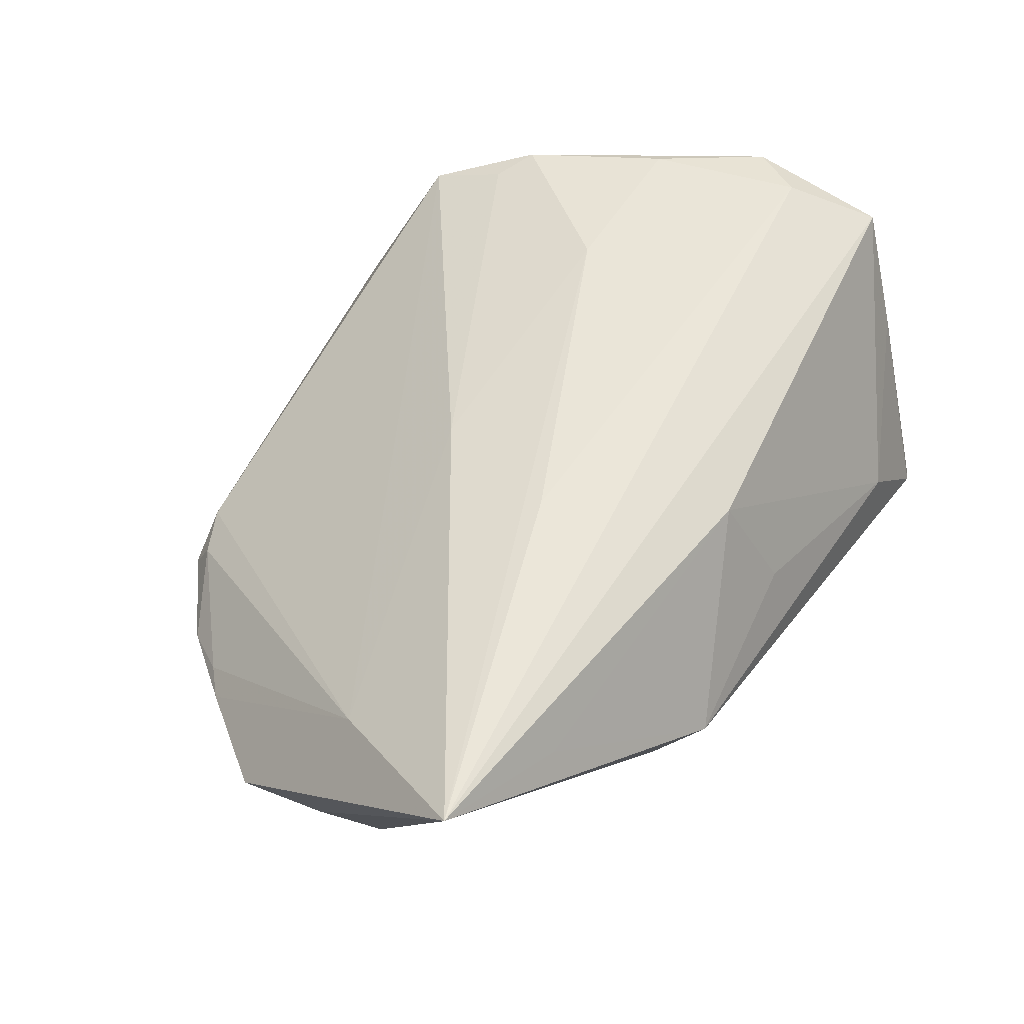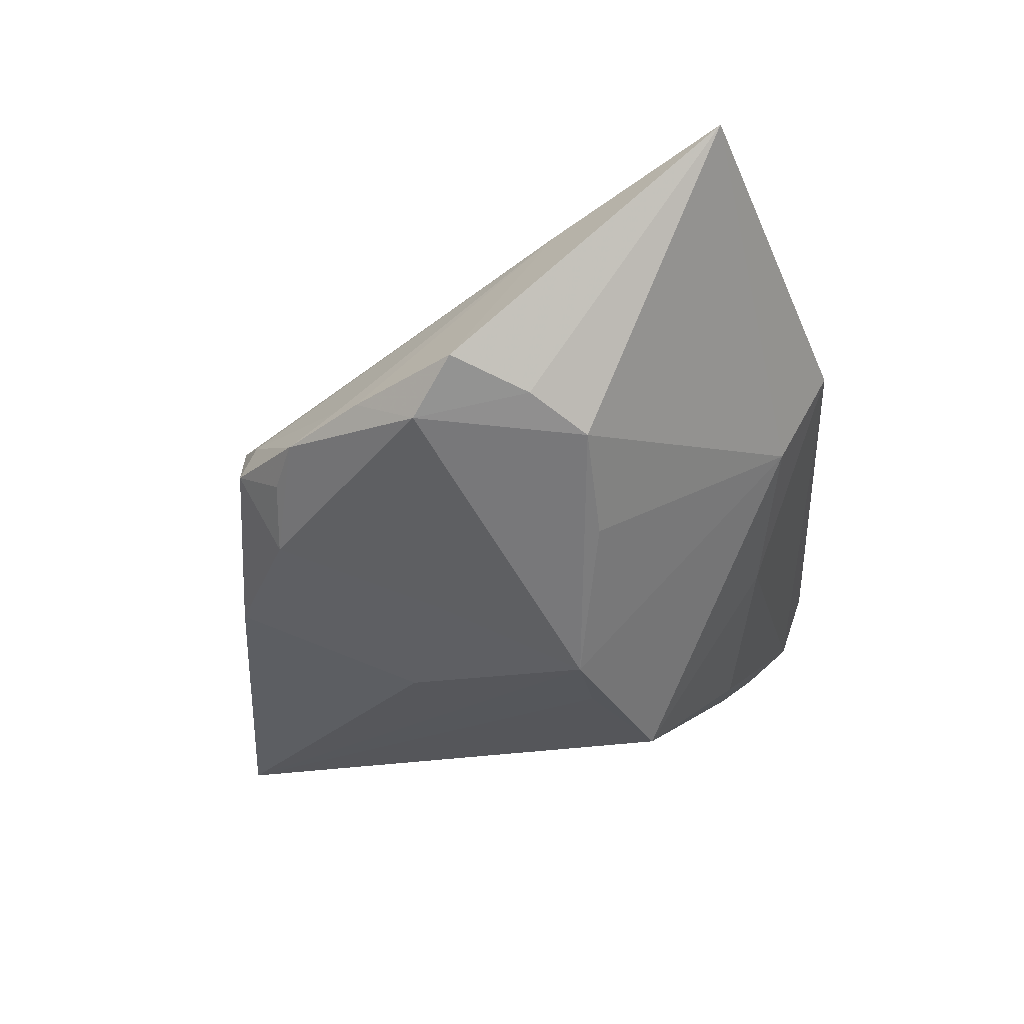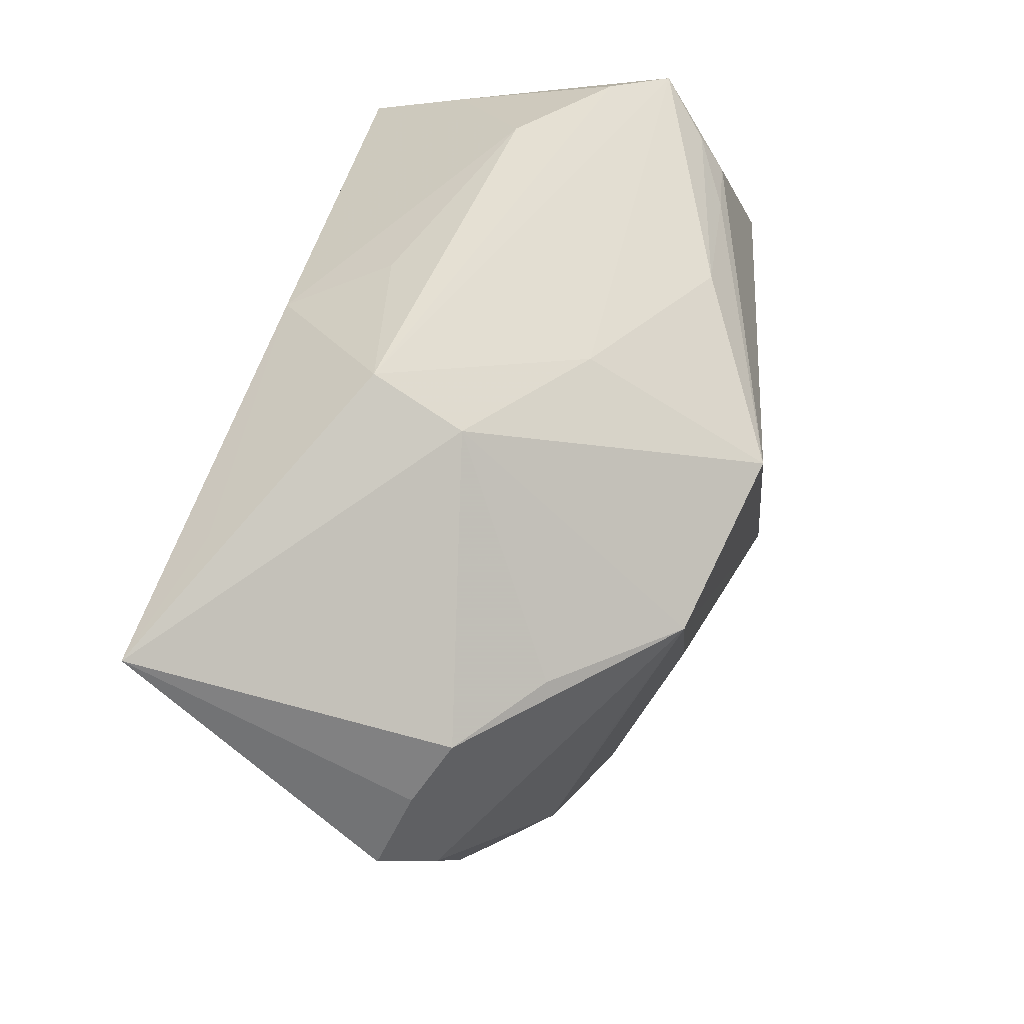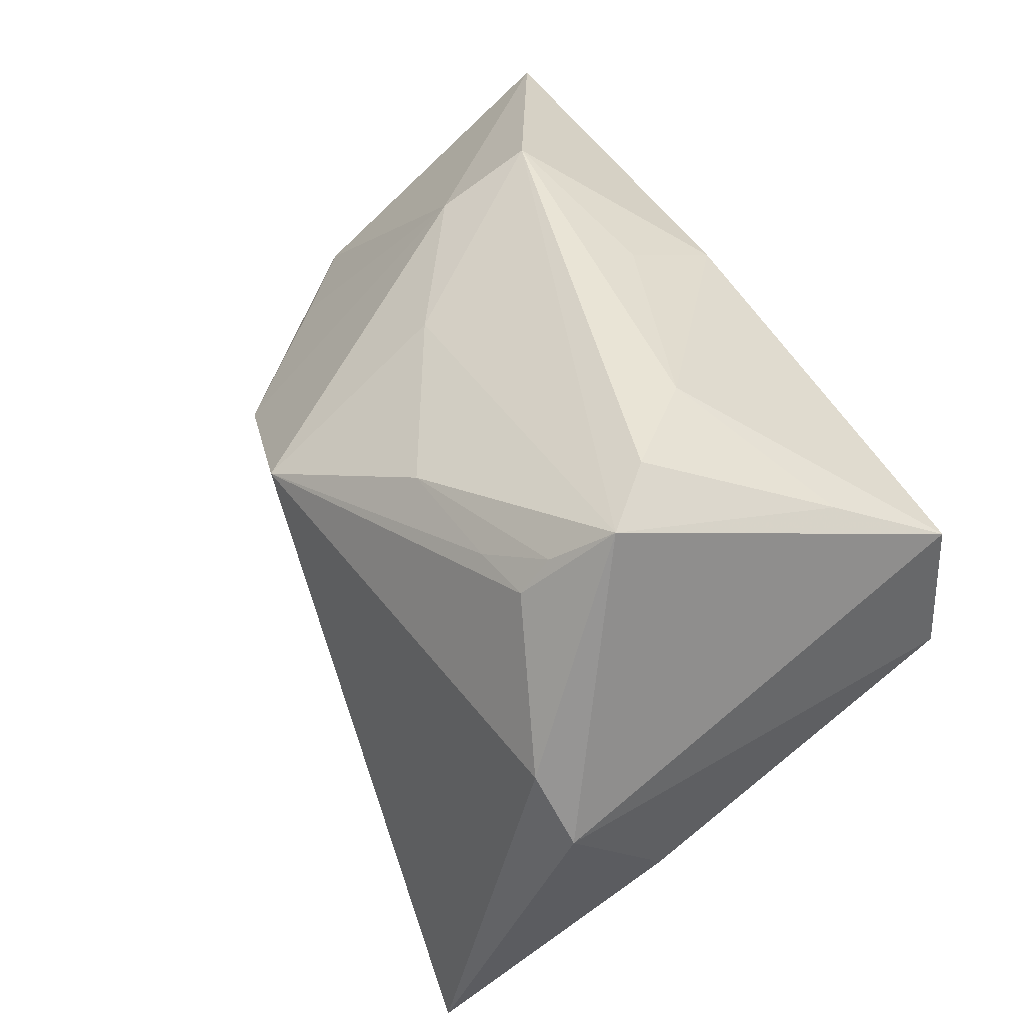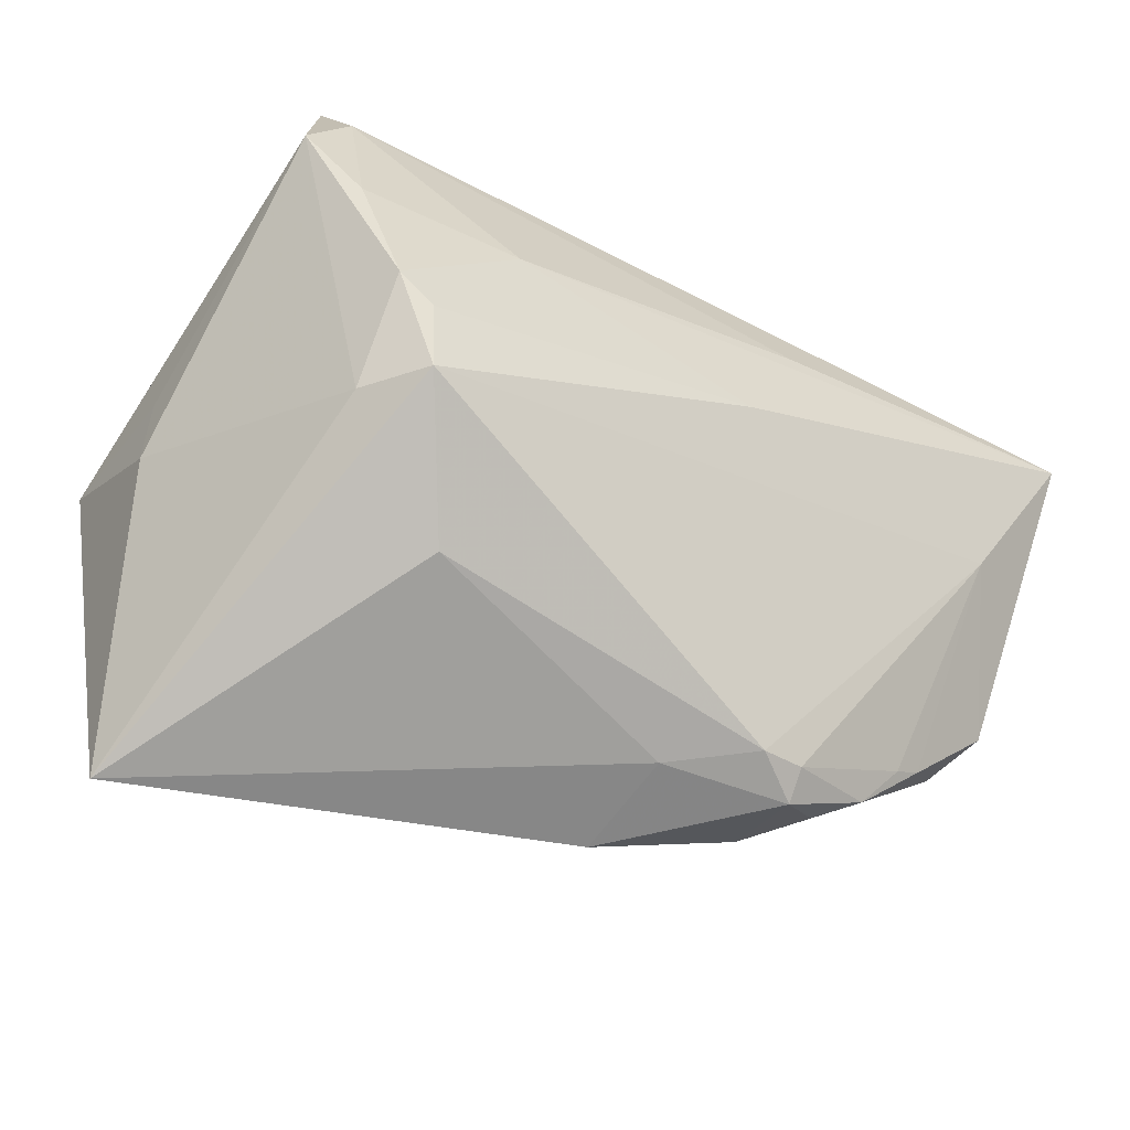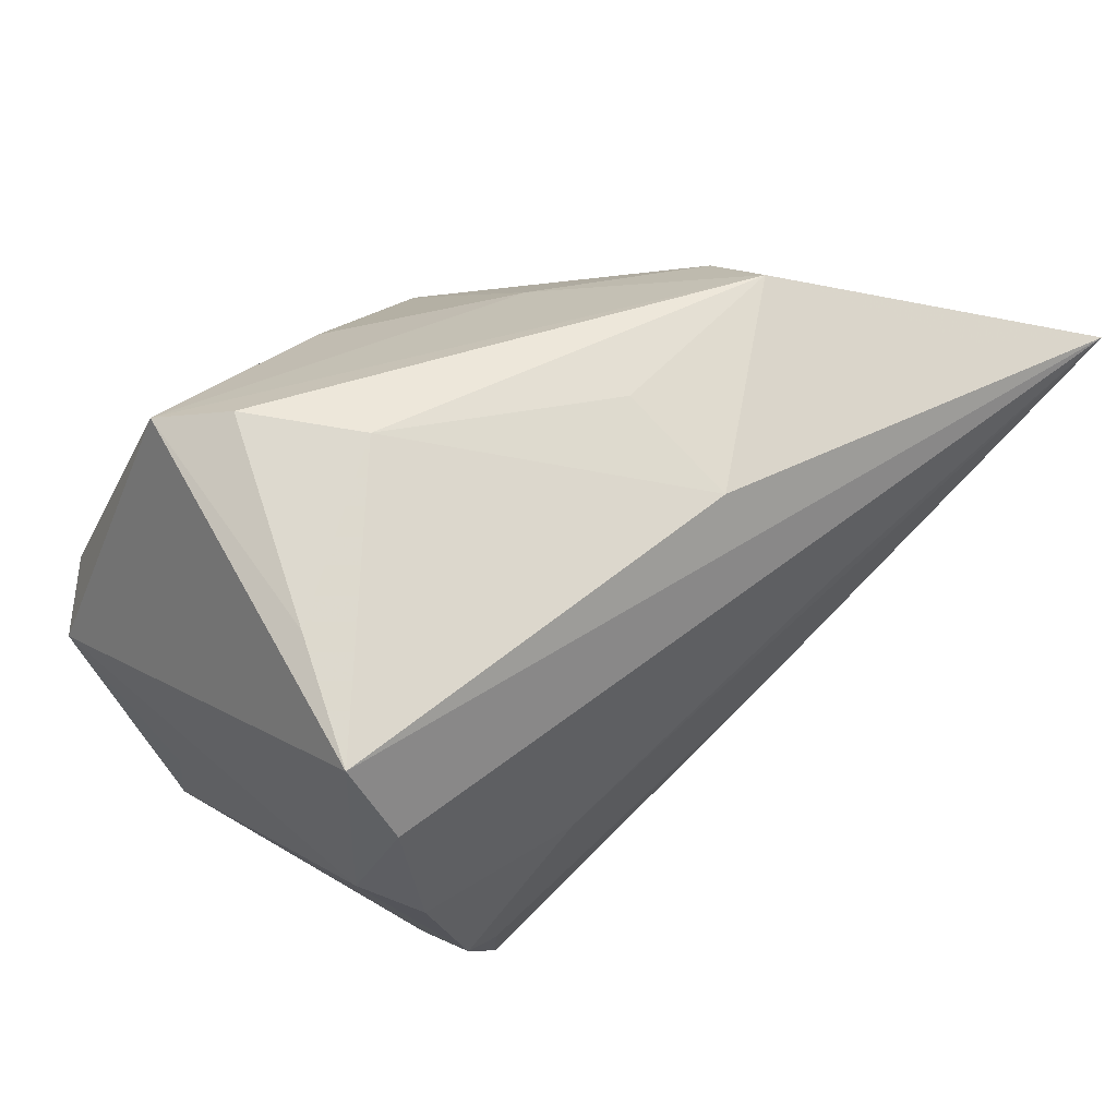
<metadata>
{"format":"obj","ext":"obj","renderer":"f3d","projection":"perspective","resolution":1024,"background":"white","views":[{"elev":57.3,"azim":123.8,"up":"+Z"},{"elev":-13.9,"azim":93.7,"up":"+Z"},{"elev":47.7,"azim":101.6,"up":"+Y"},{"elev":43.2,"azim":-118.5,"up":"+Y"},{"elev":-69.3,"azim":-28.4,"up":"+Y"},{"elev":45.2,"azim":-38.2,"up":"+Y"}]}
</metadata>
<code>
v -0.03336 -0.01921 0.02647
v 0.03716 -0.02322 -0.001163
v 0.008881 -0.01158 -0.02395
v -0.05214 0.003899 -0.0208
v 0.003162 0.03156 -0.009791
v 0.0407 -0.01743 0.001843
v -0.03768 0.02824 -0.01945
v -0.002422 0.03653 0.01473
v 0.04882 0.0051 0.001272
v 0.05191 -0.00342 0.004771
v 0.04373 -0.01468 0.001775
v 0.02663 -0.02589 -0.01073
v -0.04743 0.02329 0.02798
v 0.0477 -0.007793 -0.001052
v 0.002428 0.01788 -0.03066
v 0.02226 0.009495 -0.02479
v 0.01292 -0.03323 -0.003515
v 0.03246 -0.02541 -0.004619
v -0.04936 -0.003646 -0.003954
v -0.04011 -0.00407 0.02877
v 0.0001702 0.03044 0.02699
v -0.02669 -0.02951 0.02216
v -0.0481 -0.0125 -0.006763
v 0.02507 -0.00685 -0.01774
v -0.04277 0.03752 -0.01136
v -0.03831 0.0323 -0.0165
v 0.0138 0.01066 -0.02691
v -0.01794 -0.03513 0.007004
v -0.02156 -0.003142 0.02981
v -0.03223 -0.02789 0.01588
v -0.03817 -0.03966 -0.02965
v -0.01689 0.02852 -0.02105
v -0.0435 0.02958 0.01561
v 0.0444 0.00763 0.02088
v -0.02885 -0.02145 0.02546
v 0.02747 -0.02884 0.001434
v 0.02795 -0.03065 -0.002245
v 0.01121 -0.03279 -0.01574
v -0.03683 0.03966 -0.00492
v 0.04533 0.01126 -0.002661
v -0.04384 0.0132 0.03066
v 0.008767 -0.002816 0.02715
v -0.03067 0.02831 -0.02026
v 0.02247 -0.03105 0.002083
v -0.04794 0.01163 -0.02325
v -0.02749 0.03867 0.005108
v 0.03516 0.01224 -0.01112
v -0.04794 0.006757 0.02865
v 0.01857 0.03966 0.01144
v 0.01983 0.03412 0.001492
v 0.05214 0.02639 0.03066
v 0.03689 0.03018 0.02549
v 0.01344 0.013 0.03066
f 31 22 30
f 51 40 50
f 23 30 48
f 31 30 23
f 45 15 31
f 51 50 49
f 28 22 31
f 31 17 28
f 28 44 22
f 17 44 28
f 48 30 1
f 1 30 22
f 22 44 34
f 10 51 34
f 51 13 41
f 41 13 48
f 37 44 17
f 9 51 10
f 9 40 51
f 15 50 16
f 16 3 31
f 5 50 15
f 5 49 50
f 46 49 39
f 21 13 51
f 21 46 13
f 51 29 42
f 42 34 51
f 22 34 42
f 53 29 51
f 51 41 53
f 53 41 29
f 20 1 29
f 29 41 20
f 48 1 20
f 20 41 48
f 3 16 38
f 31 3 38
f 38 17 31
f 38 37 17
f 47 50 40
f 40 16 47
f 47 16 50
f 31 15 27
f 27 16 31
f 15 16 27
f 15 45 7
f 32 5 15
f 48 13 4
f 31 23 4
f 4 45 31
f 33 46 39
f 13 46 33
f 51 49 52
f 52 21 51
f 49 21 52
f 49 46 8
f 8 21 49
f 46 21 8
f 29 1 35
f 35 42 29
f 35 1 22
f 22 42 35
f 37 38 12
f 12 16 24
f 12 38 16
f 44 37 36
f 36 34 44
f 36 6 34
f 10 34 11
f 34 6 11
f 15 7 43
f 43 7 26
f 43 32 15
f 26 32 43
f 25 32 26
f 5 32 25
f 45 4 25
f 25 7 45
f 26 7 25
f 39 49 25
f 49 5 25
f 25 33 39
f 25 4 13
f 13 33 25
f 19 23 48
f 48 4 19
f 19 4 23
f 2 36 37
f 6 36 2
f 2 11 6
f 37 12 18
f 18 2 37
f 12 2 18
f 14 2 12
f 14 12 24
f 10 11 14
f 11 2 14
f 24 16 14
f 14 16 40
f 14 9 10
f 40 9 14

</code>
